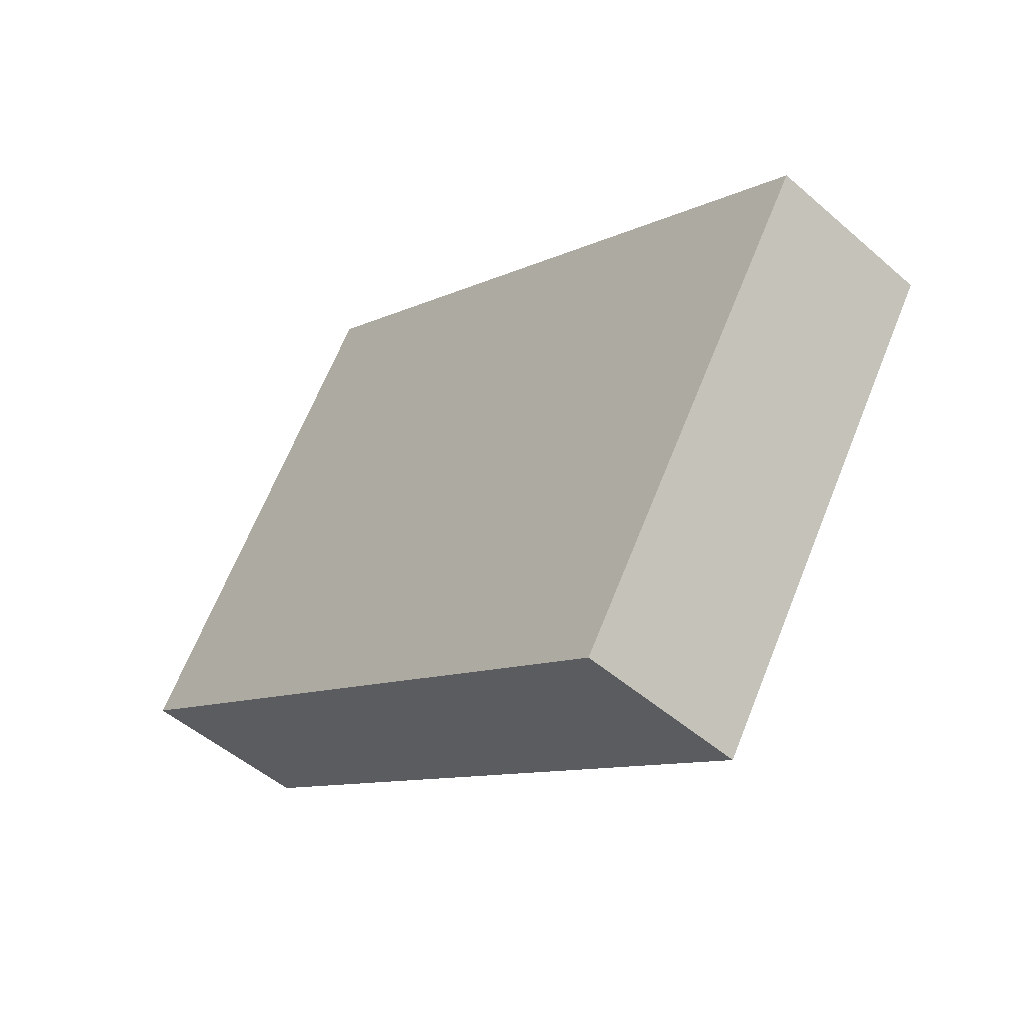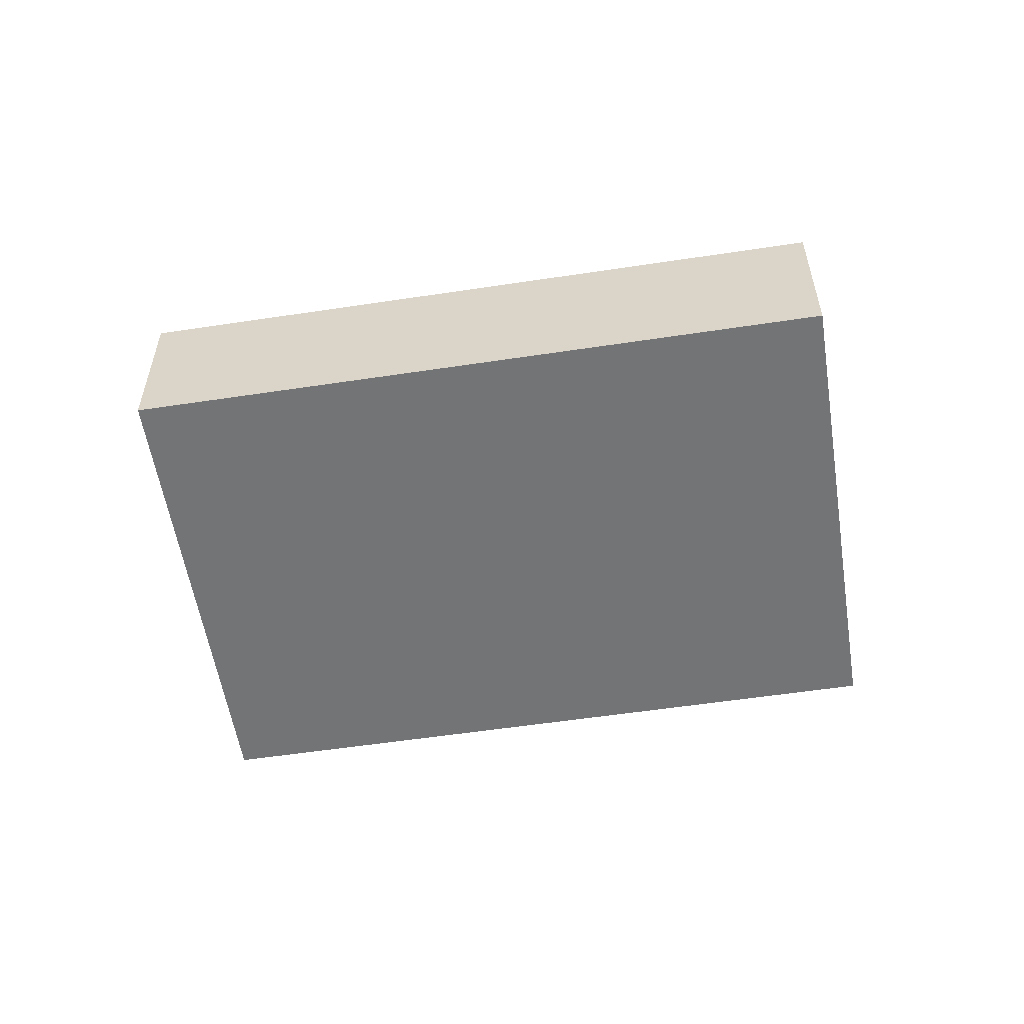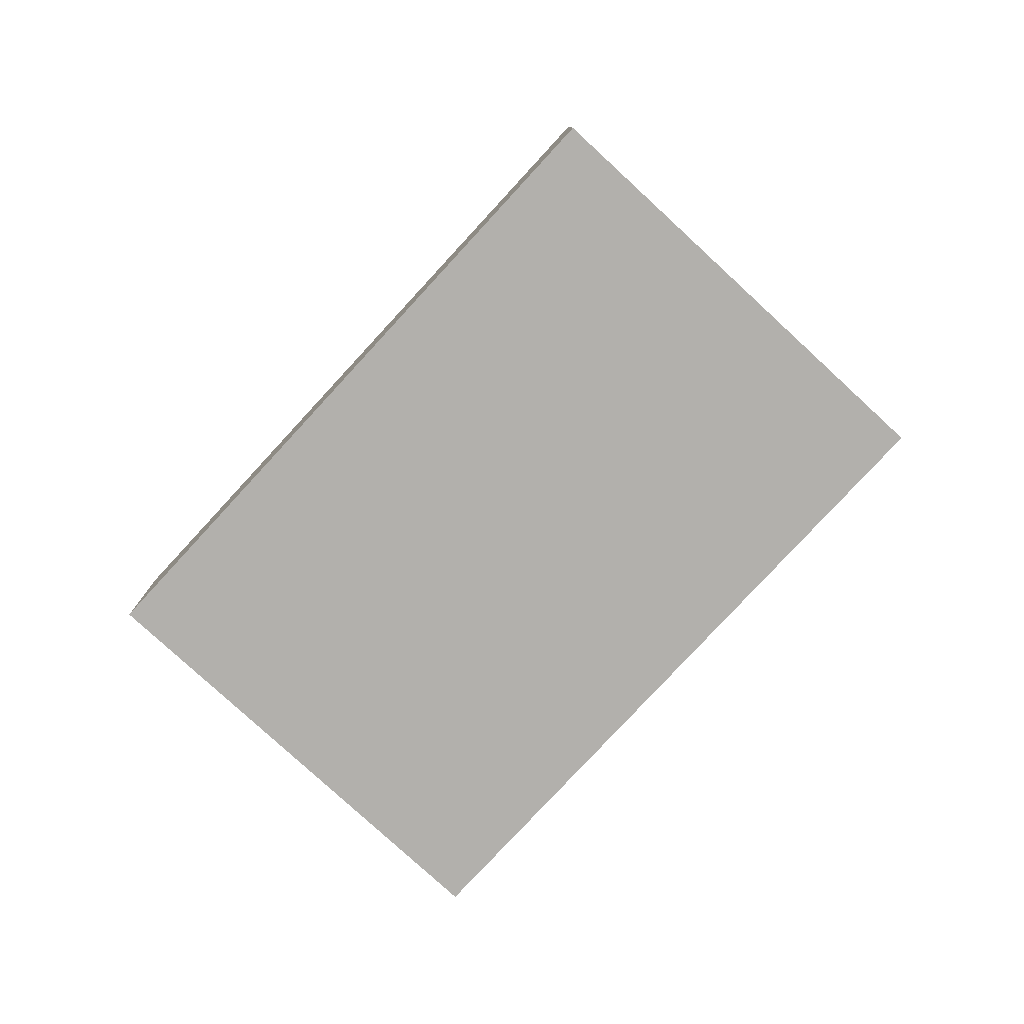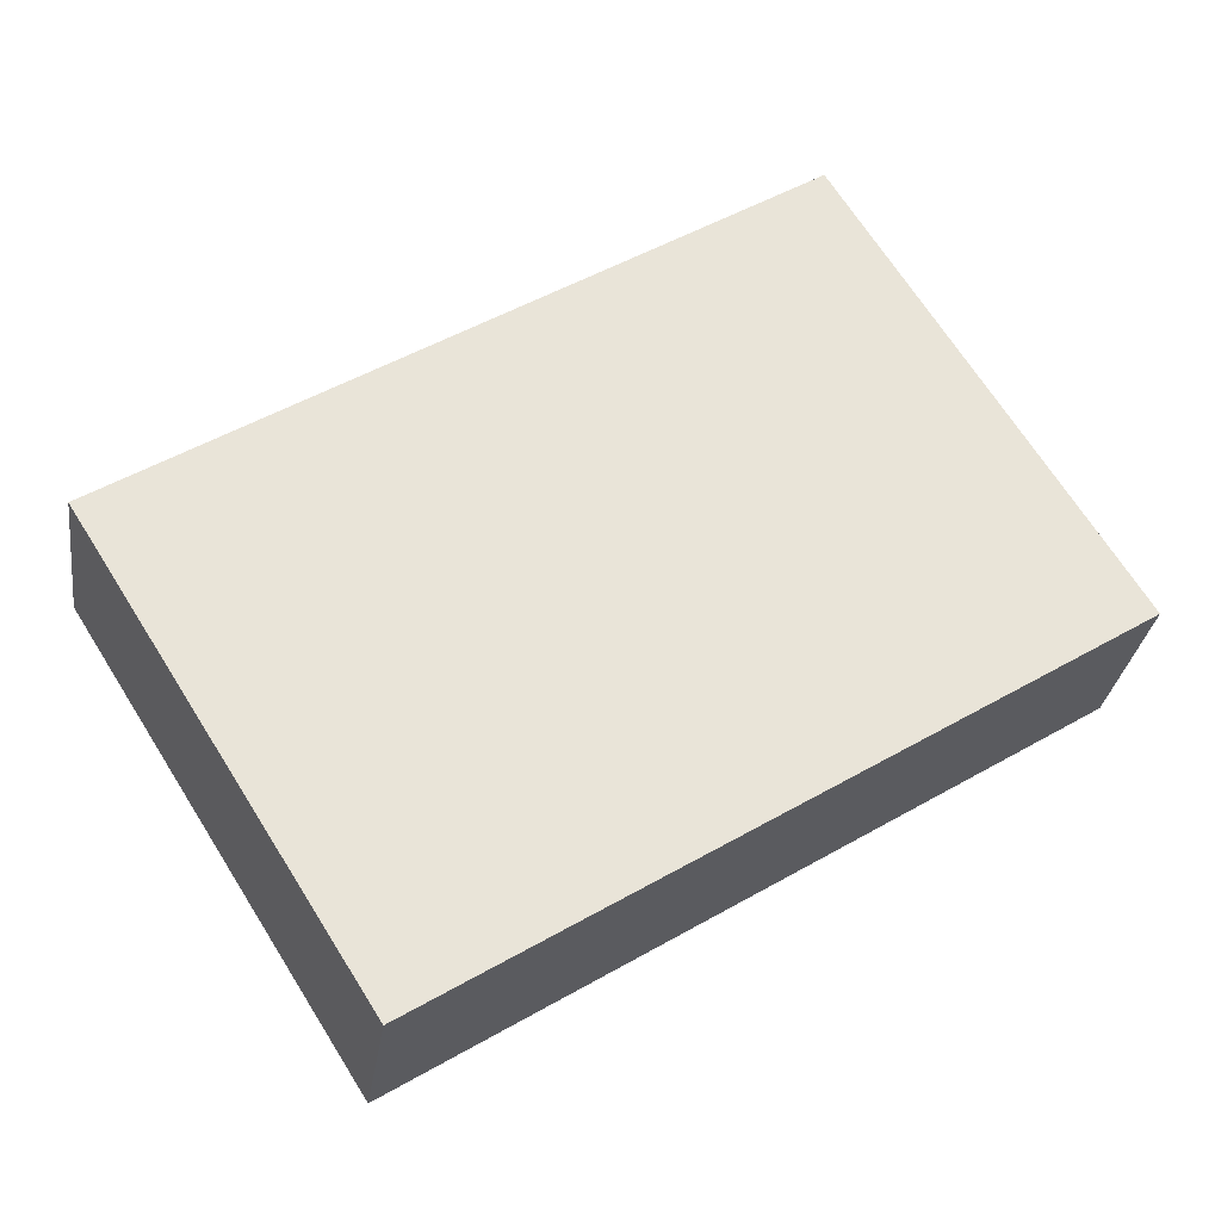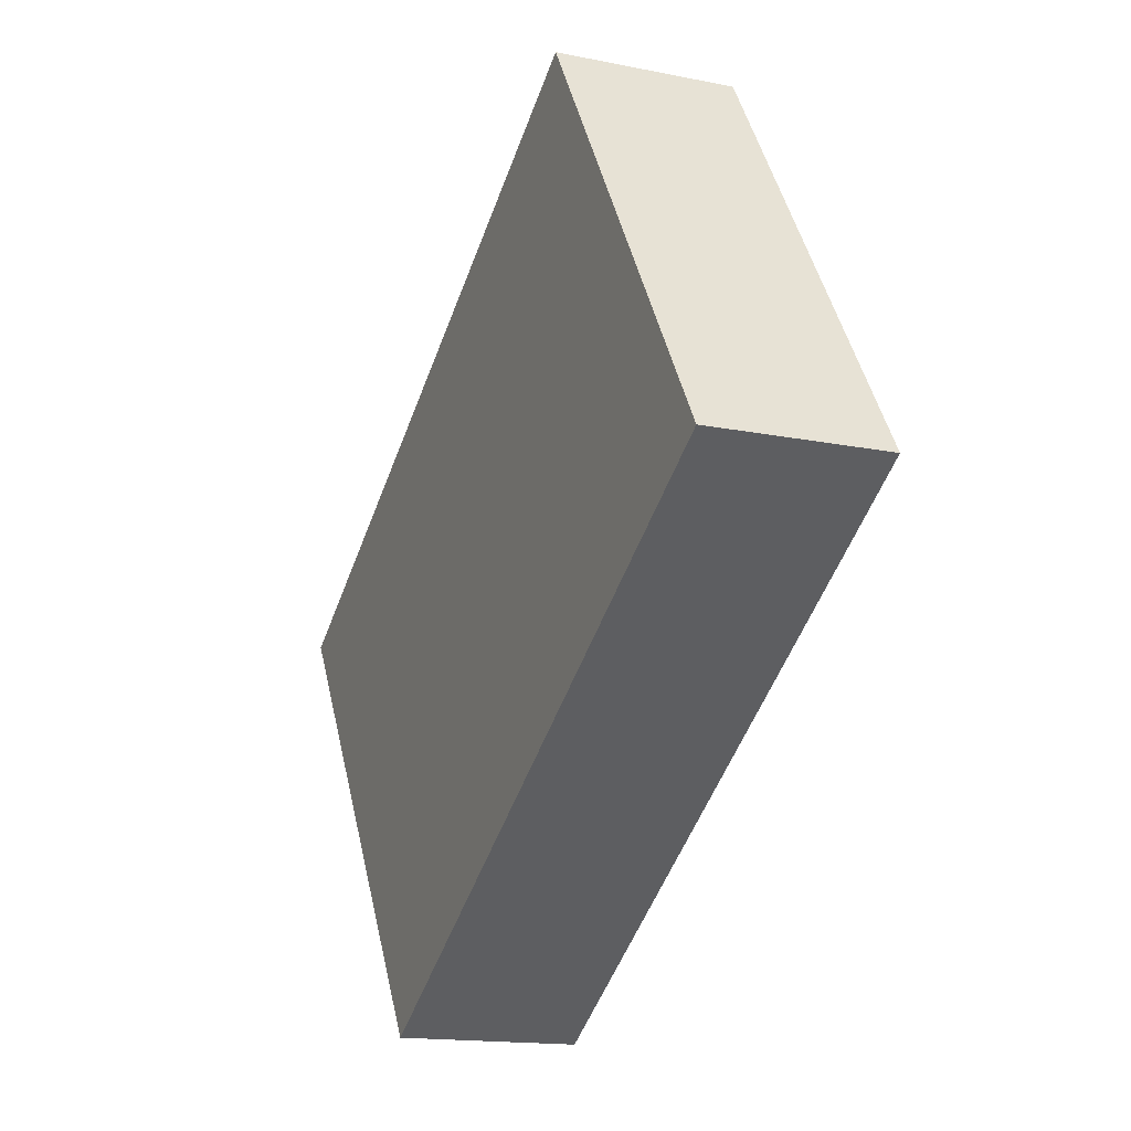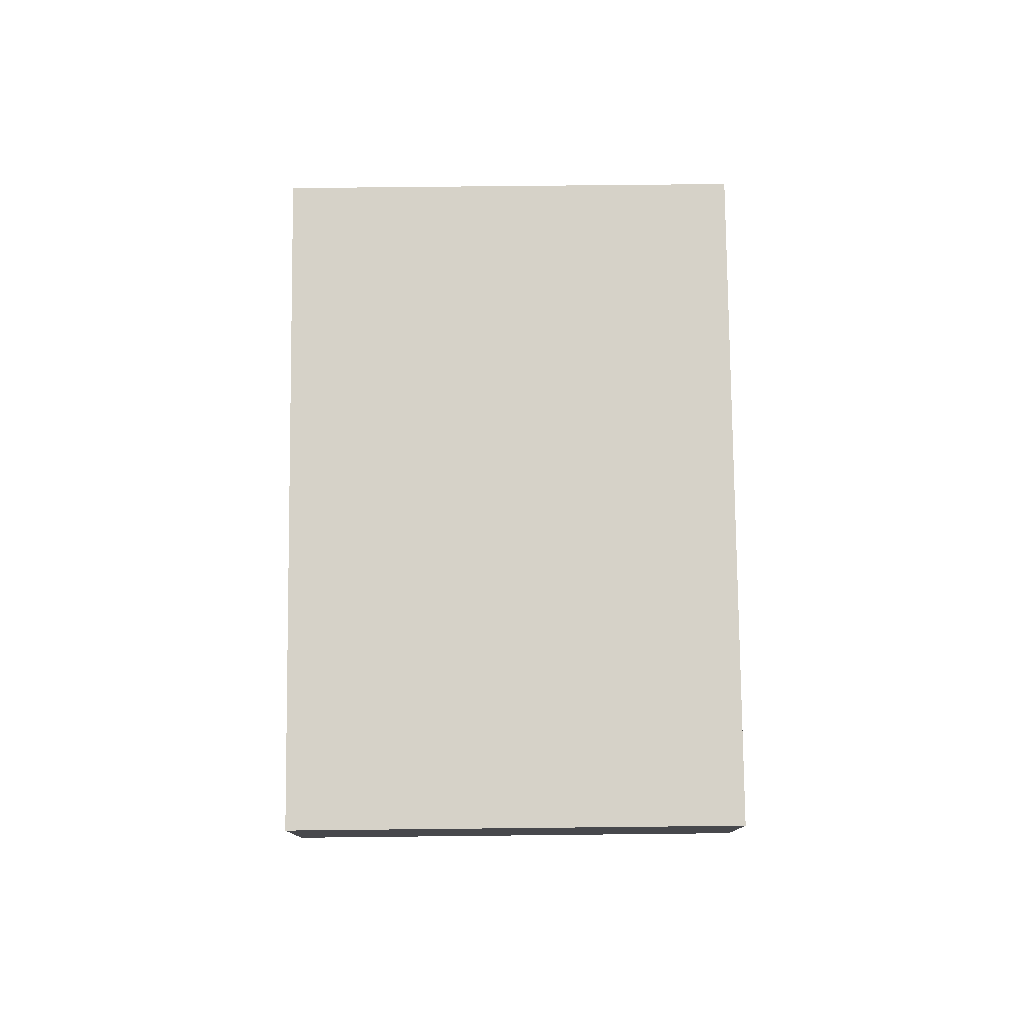
<metadata>
{"format":"obj","ext":"obj","renderer":"f3d","projection":"perspective","resolution":1024,"background":"white","views":[{"elev":-49.9,"azim":-133.8,"up":"+Z"},{"elev":-56.2,"azim":-23.1,"up":"+Y"},{"elev":-78.7,"azim":15.2,"up":"+Y"},{"elev":-29.1,"azim":-8.0,"up":"+Z"},{"elev":-15.6,"azim":66.8,"up":"+Z"},{"elev":78.3,"azim":-122.7,"up":"+Y"}]}
</metadata>
<code>
v  0 0.516 3.16e-17
v  2.67 0.516 -0.096
v  0.797 0.516 -1.271
v  1.872 0.516 1.175
v  2.67 5.878e-18 -0.096
v  0.797 7.783e-17 -1.271
v  0 0 0
v  1.872 -7.195e-17 1.175
g defaultobject
f 1 2 3
f 2 1 4
f 5 3 2
f 3 5 6
f 6 1 3
f 1 6 7
f 7 4 1
f 4 7 8
f 8 2 4
f 2 8 5
f 8 6 5
f 6 8 7

</code>
